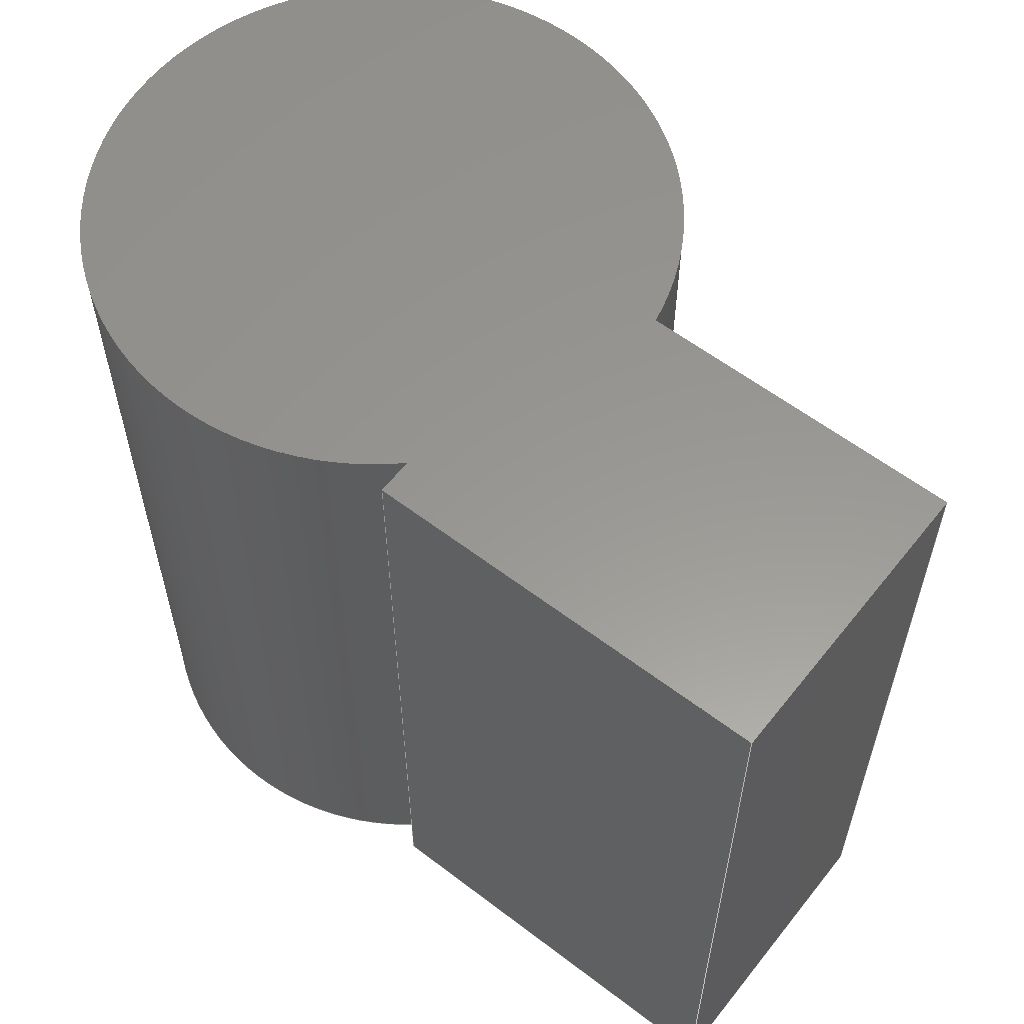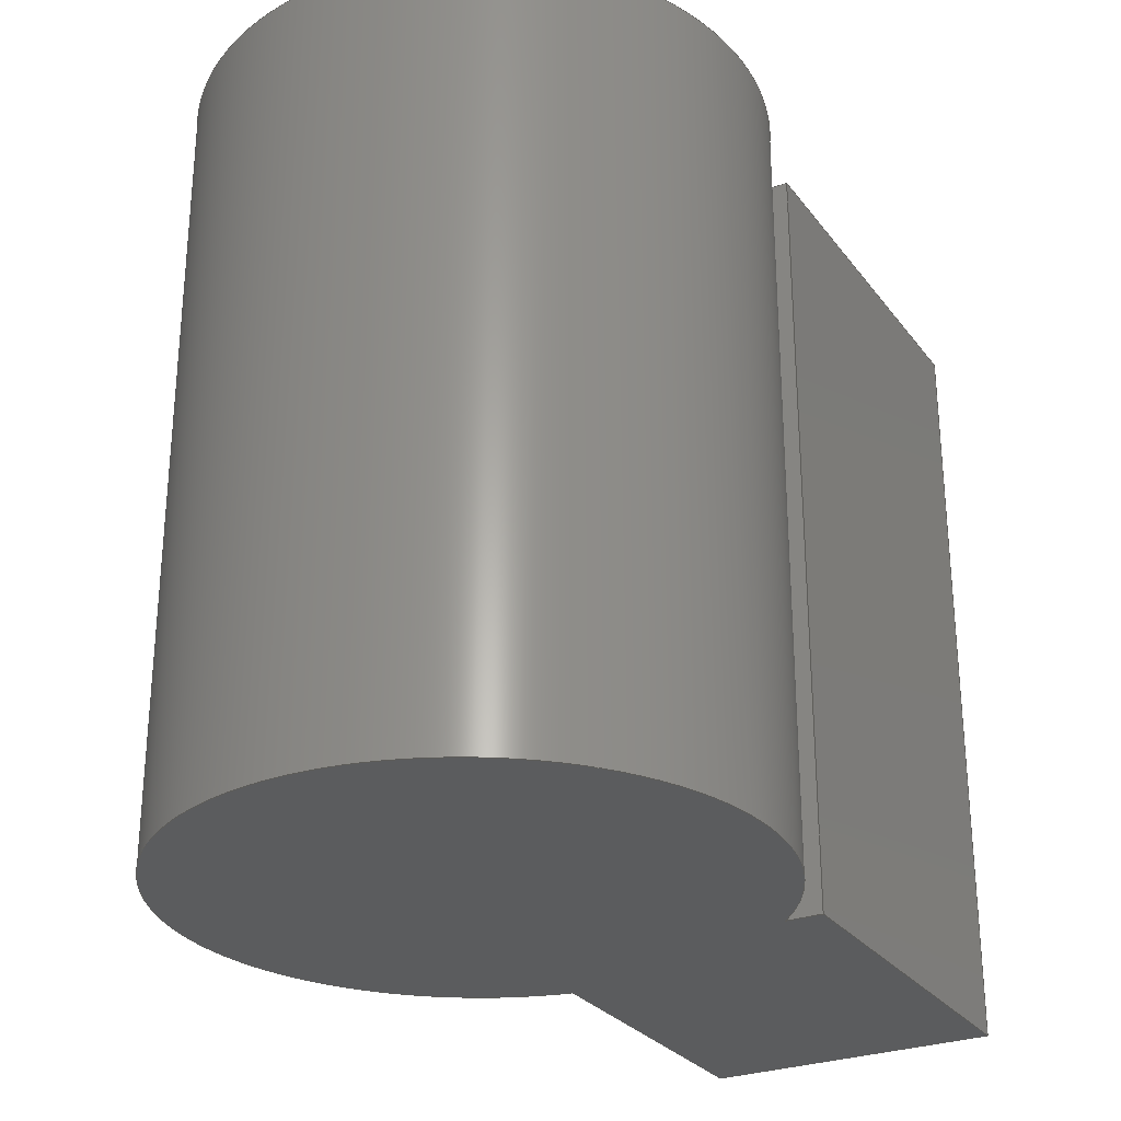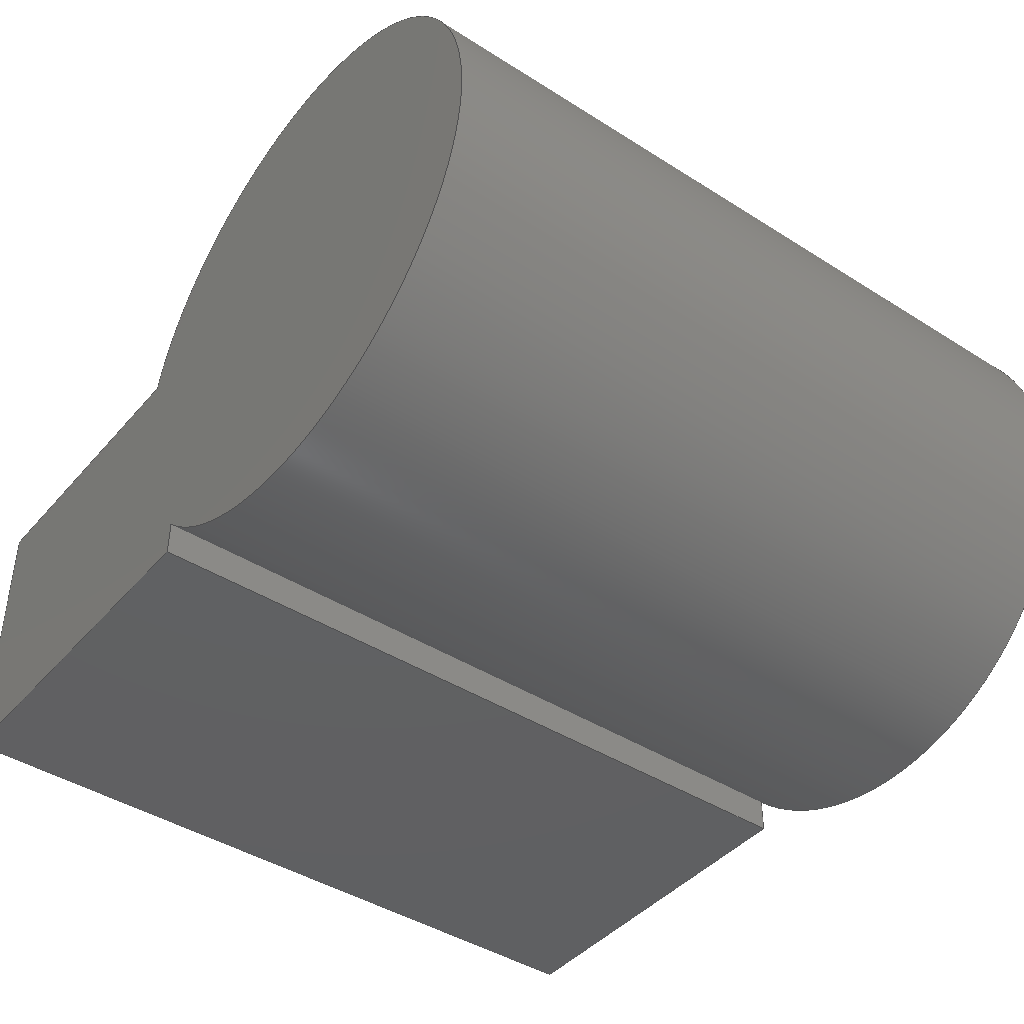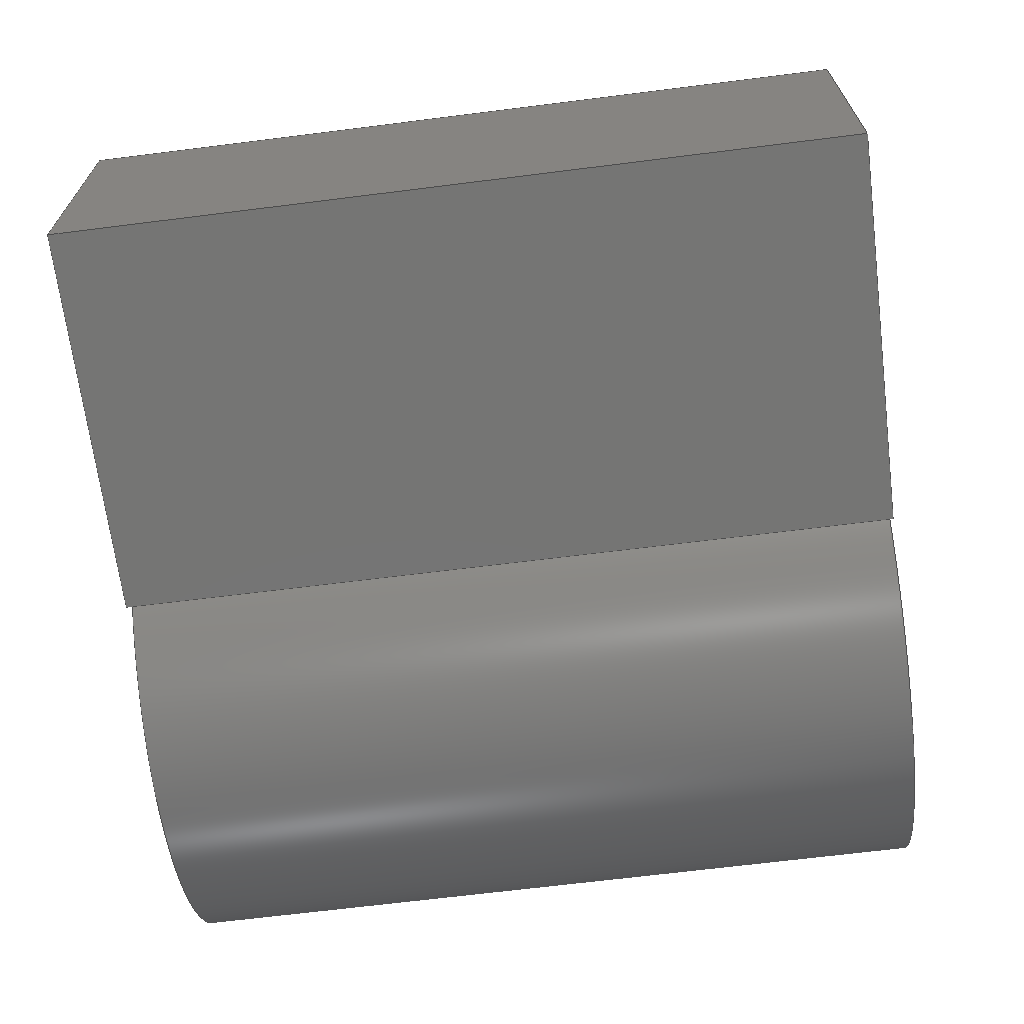
<metadata>
{"format":"step","ext":"step","renderer":"f3d","projection":"perspective","resolution":1024,"background":"white","views":[{"elev":58.8,"azim":38.2,"up":"+Z"},{"elev":-28.0,"azim":-60.7,"up":"+Z"},{"elev":-42.6,"azim":-127.2,"up":"+Y"},{"elev":-67.4,"azim":97.2,"up":"+Y"}]}
</metadata>
<code>
ISO-10303-21;
DATA;
#1 = MECHANICAL_DESIGN_GEOMETRIC_PRESENTATION_REPRESENTATION( ' ', ( #7, #8, #9, #10, #11, #12, #13 ), #6 );
#2 = PRODUCT_DEFINITION_CONTEXT( '', #14, 'design' );
#3 = APPLICATION_PROTOCOL_DEFINITION( 'international standard', 'automotive_design', 2001, #14 );
#4 = PRODUCT_CATEGORY_RELATIONSHIP( 'NONE', 'NONE', #15, #16 );
#5 = SHAPE_DEFINITION_REPRESENTATION( #17, #18 );
#6 =  ( GEOMETRIC_REPRESENTATION_CONTEXT( 3 )GLOBAL_UNCERTAINTY_ASSIGNED_CONTEXT( ( #19 ) )GLOBAL_UNIT_ASSIGNED_CONTEXT( ( #20, #21, #22 ) )REPRESENTATION_CONTEXT( 'NONE', 'WORKSPACE' ) );
#7 = STYLED_ITEM( '', ( #23 ), #24 );
#8 = STYLED_ITEM( '', ( #25 ), #26 );
#9 = STYLED_ITEM( '', ( #27 ), #28 );
#10 = STYLED_ITEM( '', ( #29 ), #30 );
#11 = STYLED_ITEM( '', ( #31 ), #32 );
#12 = STYLED_ITEM( '', ( #33 ), #34 );
#13 = STYLED_ITEM( '', ( #35 ), #36 );
#14 = APPLICATION_CONTEXT( 'core data for automotive mechanical design processes' );
#15 = PRODUCT_CATEGORY( 'part', 'NONE' );
#16 = PRODUCT_RELATED_PRODUCT_CATEGORY( 'detail', ' ', ( #37 ) );
#17 = PRODUCT_DEFINITION_SHAPE( 'NONE', 'NONE', #38 );
#18 = ADVANCED_BREP_SHAPE_REPRESENTATION( 'Part 1', ( #39, #40 ), #6 );
#19 = UNCERTAINTY_MEASURE_WITH_UNIT( LENGTH_MEASURE( 1e-17 ), #20, '', '' );
#20 =  ( CONVERSION_BASED_UNIT( 'METRE', #41 )LENGTH_UNIT(  )NAMED_UNIT( #42 ) );
#21 =  ( NAMED_UNIT( #43 )PLANE_ANGLE_UNIT(  )SI_UNIT( $, .RADIAN. ) );
#22 =  ( NAMED_UNIT( #43 )SI_UNIT( $, .STERADIAN. )SOLID_ANGLE_UNIT(  ) );
#23 = PRESENTATION_STYLE_ASSIGNMENT( ( #44 ) );
#24 = ADVANCED_FACE( '', ( #45 ), #46, .T. );
#25 = PRESENTATION_STYLE_ASSIGNMENT( ( #47 ) );
#26 = ADVANCED_FACE( '', ( #48 ), #49, .F. );
#27 = PRESENTATION_STYLE_ASSIGNMENT( ( #50 ) );
#28 = ADVANCED_FACE( '', ( #51 ), #52, .F. );
#29 = PRESENTATION_STYLE_ASSIGNMENT( ( #53 ) );
#30 = ADVANCED_FACE( '', ( #54 ), #55, .F. );
#31 = PRESENTATION_STYLE_ASSIGNMENT( ( #56 ) );
#32 = ADVANCED_FACE( '', ( #57 ), #58, .T. );
#33 = PRESENTATION_STYLE_ASSIGNMENT( ( #59 ) );
#34 = ADVANCED_FACE( '', ( #60 ), #61, .T. );
#35 = PRESENTATION_STYLE_ASSIGNMENT( ( #62 ) );
#36 = ADVANCED_FACE( '', ( #63 ), #64, .T. );
#37 = PRODUCT( 'Part 1', 'Part 1', 'PART-Part 1-DESC', ( #65 ) );
#38 = PRODUCT_DEFINITION( 'NONE', 'NONE', #66, #2 );
#39 = MANIFOLD_SOLID_BREP( 'Part 1', #67 );
#40 = AXIS2_PLACEMENT_3D( '', #68, #69, #70 );
#41 = LENGTH_MEASURE_WITH_UNIT( LENGTH_MEASURE( 1 ), #71 );
#42 = DIMENSIONAL_EXPONENTS( 1, 0, 0, 0, 0, 0, 0 );
#43 = DIMENSIONAL_EXPONENTS( 0, 0, 0, 0, 0, 0, 0 );
#44 = SURFACE_STYLE_USAGE( .BOTH., #72 );
#45 = FACE_OUTER_BOUND( '', #73, .T. );
#46 = PLANE( '', #74 );
#47 = SURFACE_STYLE_USAGE( .BOTH., #75 );
#48 = FACE_OUTER_BOUND( '', #76, .T. );
#49 = PLANE( '', #77 );
#50 = SURFACE_STYLE_USAGE( .BOTH., #78 );
#51 = FACE_OUTER_BOUND( '', #79, .T. );
#52 = PLANE( '', #80 );
#53 = SURFACE_STYLE_USAGE( .BOTH., #81 );
#54 = FACE_OUTER_BOUND( '', #82, .T. );
#55 = PLANE( '', #83 );
#56 = SURFACE_STYLE_USAGE( .BOTH., #84 );
#57 = FACE_OUTER_BOUND( '', #85, .T. );
#58 = PLANE( '', #86 );
#59 = SURFACE_STYLE_USAGE( .BOTH., #87 );
#60 = FACE_OUTER_BOUND( '', #88, .T. );
#61 = CYLINDRICAL_SURFACE( '', #89, 0.1103 );
#62 = SURFACE_STYLE_USAGE( .BOTH., #90 );
#63 = FACE_OUTER_BOUND( '', #91, .T. );
#64 = PLANE( '', #92 );
#65 = PRODUCT_CONTEXT( '', #14, 'mechanical' );
#66 = PRODUCT_DEFINITION_FORMATION_WITH_SPECIFIED_SOURCE( ' ', 'NONE', #37, .NOT_KNOWN. );
#67 = CLOSED_SHELL( '', ( #34, #36, #24, #26, #30, #32, #28 ) );
#68 = CARTESIAN_POINT( '', ( 0, 0, 0 ) );
#69 = DIRECTION( '', ( 0, 0, 1 ) );
#70 = DIRECTION( '', ( 1, 0, 0 ) );
#71 =  ( LENGTH_UNIT(  )NAMED_UNIT( #42 )SI_UNIT( $, .METRE. ) );
#72 = SURFACE_SIDE_STYLE( '', ( #93 ) );
#73 = EDGE_LOOP( '', ( #94, #95, #96, #97 ) );
#74 = AXIS2_PLACEMENT_3D( '', #98, #99, #100 );
#75 = SURFACE_SIDE_STYLE( '', ( #101 ) );
#76 = EDGE_LOOP( '', ( #102, #103, #104, #105 ) );
#77 = AXIS2_PLACEMENT_3D( '', #106, #107, #108 );
#78 = SURFACE_SIDE_STYLE( '', ( #109 ) );
#79 = EDGE_LOOP( '', ( #110, #111, #112, #113, #114 ) );
#80 = AXIS2_PLACEMENT_3D( '', #115, #116, #117 );
#81 = SURFACE_SIDE_STYLE( '', ( #118 ) );
#82 = EDGE_LOOP( '', ( #119, #120, #121, #122 ) );
#83 = AXIS2_PLACEMENT_3D( '', #123, #124, #125 );
#84 = SURFACE_SIDE_STYLE( '', ( #126 ) );
#85 = EDGE_LOOP( '', ( #127, #128, #129, #130 ) );
#86 = AXIS2_PLACEMENT_3D( '', #131, #132, #133 );
#87 = SURFACE_SIDE_STYLE( '', ( #134 ) );
#88 = EDGE_LOOP( '', ( #135, #136, #137, #138 ) );
#89 = AXIS2_PLACEMENT_3D( '', #139, #140, #141 );
#90 = SURFACE_SIDE_STYLE( '', ( #142 ) );
#91 = EDGE_LOOP( '', ( #143, #144, #145, #146, #147 ) );
#92 = AXIS2_PLACEMENT_3D( '', #148, #149, #150 );
#93 = SURFACE_STYLE_FILL_AREA( #151 );
#94 = ORIENTED_EDGE( '', *, *, #152, .F. );
#95 = ORIENTED_EDGE( '', *, *, #153, .F. );
#96 = ORIENTED_EDGE( '', *, *, #154, .T. );
#97 = ORIENTED_EDGE( '', *, *, #155, .T. );
#98 = CARTESIAN_POINT( '', ( 0.04218, 0.03173, 0.3048 ) );
#99 = DIRECTION( '', ( 0, 1, 0 ) );
#100 = DIRECTION( '', ( 0, 0, 1 ) );
#101 = SURFACE_STYLE_FILL_AREA( #156 );
#102 = ORIENTED_EDGE( '', *, *, #157, .T. );
#103 = ORIENTED_EDGE( '', *, *, #158, .F. );
#104 = ORIENTED_EDGE( '', *, *, #159, .F. );
#105 = ORIENTED_EDGE( '', *, *, #160, .T. );
#106 = CARTESIAN_POINT( '', ( -0.03472, -0.02557, 0.3048 ) );
#107 = DIRECTION( '', ( 1, 0, 0 ) );
#108 = DIRECTION( '', ( 0, 0, -1 ) );
#109 = SURFACE_STYLE_FILL_AREA( #161 );
#110 = ORIENTED_EDGE( '', *, *, #157, .F. );
#111 = ORIENTED_EDGE( '', *, *, #162, .F. );
#112 = ORIENTED_EDGE( '', *, *, #152, .T. );
#113 = ORIENTED_EDGE( '', *, *, #163, .T. );
#114 = ORIENTED_EDGE( '', *, *, #164, .F. );
#115 = CARTESIAN_POINT( '', ( -0.05163, 0.01008, 0 ) );
#116 = DIRECTION( '', ( 0, 0, 1 ) );
#117 = DIRECTION( '', ( 1, 0, 0 ) );
#118 = SURFACE_STYLE_FILL_AREA( #165 );
#119 = ORIENTED_EDGE( '', *, *, #164, .T. );
#120 = ORIENTED_EDGE( '', *, *, #166, .F. );
#121 = ORIENTED_EDGE( '', *, *, #167, .F. );
#122 = ORIENTED_EDGE( '', *, *, #158, .T. );
#123 = CARTESIAN_POINT( '', ( 0.04218, -0.08287, 0.3048 ) );
#124 = DIRECTION( '', ( 0, 1, 0 ) );
#125 = DIRECTION( '', ( 0, 0, 1 ) );
#126 = SURFACE_STYLE_FILL_AREA( #168 );
#127 = ORIENTED_EDGE( '', *, *, #163, .F. );
#128 = ORIENTED_EDGE( '', *, *, #155, .F. );
#129 = ORIENTED_EDGE( '', *, *, #169, .T. );
#130 = ORIENTED_EDGE( '', *, *, #166, .T. );
#131 = CARTESIAN_POINT( '', ( 0.1191, -0.02557, 0.3048 ) );
#132 = DIRECTION( '', ( 1, 0, 0 ) );
#133 = DIRECTION( '', ( 0, 0, -1 ) );
#134 = SURFACE_STYLE_FILL_AREA( #170 );
#135 = ORIENTED_EDGE( '', *, *, #162, .T. );
#136 = ORIENTED_EDGE( '', *, *, #160, .F. );
#137 = ORIENTED_EDGE( '', *, *, #171, .F. );
#138 = ORIENTED_EDGE( '', *, *, #153, .T. );
#139 = CARTESIAN_POINT( '', ( -0.112, 0.01008, 0.3048 ) );
#140 = DIRECTION( '', ( -0, -0, 1 ) );
#141 = DIRECTION( '', ( -1, 0, 0 ) );
#142 = SURFACE_STYLE_FILL_AREA( #172 );
#143 = ORIENTED_EDGE( '', *, *, #159, .T. );
#144 = ORIENTED_EDGE( '', *, *, #167, .T. );
#145 = ORIENTED_EDGE( '', *, *, #169, .F. );
#146 = ORIENTED_EDGE( '', *, *, #154, .F. );
#147 = ORIENTED_EDGE( '', *, *, #171, .T. );
#148 = CARTESIAN_POINT( '', ( -0.05163, 0.01008, 0.3048 ) );
#149 = DIRECTION( '', ( 0, 0, 1 ) );
#150 = DIRECTION( '', ( 1, 0, 0 ) );
#151 = FILL_AREA_STYLE( '', ( #173 ) );
#152 = EDGE_CURVE( '', #174, #175, #176, .T. );
#153 = EDGE_CURVE( '', #177, #174, #178, .T. );
#154 = EDGE_CURVE( '', #177, #179, #180, .T. );
#155 = EDGE_CURVE( '', #179, #175, #181, .T. );
#156 = FILL_AREA_STYLE( '', ( #182 ) );
#157 = EDGE_CURVE( '', #183, #184, #185, .T. );
#158 = EDGE_CURVE( '', #186, #184, #187, .T. );
#159 = EDGE_CURVE( '', #188, #186, #189, .T. );
#160 = EDGE_CURVE( '', #188, #183, #190, .T. );
#161 = FILL_AREA_STYLE( '', ( #191 ) );
#162 = EDGE_CURVE( '', #174, #183, #192, .T. );
#163 = EDGE_CURVE( '', #175, #193, #194, .T. );
#164 = EDGE_CURVE( '', #184, #193, #195, .T. );
#165 = FILL_AREA_STYLE( '', ( #196 ) );
#166 = EDGE_CURVE( '', #197, #193, #198, .T. );
#167 = EDGE_CURVE( '', #186, #197, #199, .T. );
#168 = FILL_AREA_STYLE( '', ( #200 ) );
#169 = EDGE_CURVE( '', #179, #197, #201, .T. );
#170 = FILL_AREA_STYLE( '', ( #202 ) );
#171 = EDGE_CURVE( '', #177, #188, #203, .T. );
#172 = FILL_AREA_STYLE( '', ( #204 ) );
#173 = FILL_AREA_STYLE_COLOUR( '', #205 );
#174 = VERTEX_POINT( '', #206 );
#175 = VERTEX_POINT( '', #207 );
#176 = LINE( '', #208, #209 );
#177 = VERTEX_POINT( '', #210 );
#178 = LINE( '', #211, #212 );
#179 = VERTEX_POINT( '', #213 );
#180 = LINE( '', #214, #215 );
#181 = LINE( '', #216, #217 );
#182 = FILL_AREA_STYLE_COLOUR( '', #218 );
#183 = VERTEX_POINT( '', #219 );
#184 = VERTEX_POINT( '', #220 );
#185 = LINE( '', #221, #222 );
#186 = VERTEX_POINT( '', #223 );
#187 = LINE( '', #224, #225 );
#188 = VERTEX_POINT( '', #226 );
#189 = LINE( '', #227, #228 );
#190 = LINE( '', #229, #230 );
#191 = FILL_AREA_STYLE_COLOUR( '', #231 );
#192 = CIRCLE( '', #232, 0.1103 );
#193 = VERTEX_POINT( '', #233 );
#194 = LINE( '', #234, #235 );
#195 = LINE( '', #236, #237 );
#196 = FILL_AREA_STYLE_COLOUR( '', #238 );
#197 = VERTEX_POINT( '', #239 );
#198 = LINE( '', #240, #241 );
#199 = LINE( '', #242, #243 );
#200 = FILL_AREA_STYLE_COLOUR( '', #244 );
#201 = LINE( '', #245, #246 );
#202 = FILL_AREA_STYLE_COLOUR( '', #247 );
#203 = CIRCLE( '', #248, 0.1103 );
#204 = FILL_AREA_STYLE_COLOUR( '', #249 );
#205 = COLOUR_RGB( '', 0.6039, 0.6471, 0.6863 );
#206 = CARTESIAN_POINT( '', ( -0.003794, 0.03173, 0 ) );
#207 = CARTESIAN_POINT( '', ( 0.1191, 0.03173, 0 ) );
#208 = CARTESIAN_POINT( '', ( 0.04218, 0.03173, 0 ) );
#209 = VECTOR( '', #250, 1 );
#210 = CARTESIAN_POINT( '', ( -0.003794, 0.03173, 0.3048 ) );
#211 = CARTESIAN_POINT( '', ( -0.003794, 0.03173, 0.3048 ) );
#212 = VECTOR( '', #251, 1 );
#213 = CARTESIAN_POINT( '', ( 0.1191, 0.03173, 0.3048 ) );
#214 = CARTESIAN_POINT( '', ( 0.04218, 0.03173, 0.3048 ) );
#215 = VECTOR( '', #252, 1 );
#216 = CARTESIAN_POINT( '', ( 0.1191, 0.03173, 0.3048 ) );
#217 = VECTOR( '', #253, 1 );
#218 = COLOUR_RGB( '', 0.6039, 0.6471, 0.6863 );
#219 = CARTESIAN_POINT( '', ( -0.03472, -0.06869, 0 ) );
#220 = CARTESIAN_POINT( '', ( -0.03472, -0.08287, 0 ) );
#221 = CARTESIAN_POINT( '', ( -0.03472, -0.02557, 0 ) );
#222 = VECTOR( '', #254, 1 );
#223 = CARTESIAN_POINT( '', ( -0.03472, -0.08287, 0.3048 ) );
#224 = CARTESIAN_POINT( '', ( -0.03472, -0.08287, 0.3048 ) );
#225 = VECTOR( '', #255, 1 );
#226 = CARTESIAN_POINT( '', ( -0.03472, -0.06869, 0.3048 ) );
#227 = CARTESIAN_POINT( '', ( -0.03472, -0.02557, 0.3048 ) );
#228 = VECTOR( '', #256, 1 );
#229 = CARTESIAN_POINT( '', ( -0.03472, -0.06869, 0.3048 ) );
#230 = VECTOR( '', #257, 1 );
#231 = COLOUR_RGB( '', 0.6039, 0.6471, 0.6863 );
#232 = AXIS2_PLACEMENT_3D( '', #258, #259, #260 );
#233 = CARTESIAN_POINT( '', ( 0.1191, -0.08287, 0 ) );
#234 = CARTESIAN_POINT( '', ( 0.1191, -0.02557, 0 ) );
#235 = VECTOR( '', #261, 1 );
#236 = CARTESIAN_POINT( '', ( 0.04218, -0.08287, 0 ) );
#237 = VECTOR( '', #262, 1 );
#238 = COLOUR_RGB( '', 0.6039, 0.6471, 0.6863 );
#239 = CARTESIAN_POINT( '', ( 0.1191, -0.08287, 0.3048 ) );
#240 = CARTESIAN_POINT( '', ( 0.1191, -0.08287, 0.3048 ) );
#241 = VECTOR( '', #263, 1 );
#242 = CARTESIAN_POINT( '', ( 0.04218, -0.08287, 0.3048 ) );
#243 = VECTOR( '', #264, 1 );
#244 = COLOUR_RGB( '', 0.6039, 0.6471, 0.6863 );
#245 = CARTESIAN_POINT( '', ( 0.1191, -0.02557, 0.3048 ) );
#246 = VECTOR( '', #265, 1 );
#247 = COLOUR_RGB( '', 0.6039, 0.6471, 0.6863 );
#248 = AXIS2_PLACEMENT_3D( '', #266, #267, #268 );
#249 = COLOUR_RGB( '', 0.6039, 0.6471, 0.6863 );
#250 = DIRECTION( '', ( 1, 0, 0 ) );
#251 = DIRECTION( '', ( 0, 0, -1 ) );
#252 = DIRECTION( '', ( 1, 0, 0 ) );
#253 = DIRECTION( '', ( 0, 0, -1 ) );
#254 = DIRECTION( '', ( 0, -1, 0 ) );
#255 = DIRECTION( '', ( 0, 0, -1 ) );
#256 = DIRECTION( '', ( 0, -1, 0 ) );
#257 = DIRECTION( '', ( 0, 0, -1 ) );
#258 = CARTESIAN_POINT( '', ( -0.112, 0.01008, 0 ) );
#259 = DIRECTION( '', ( 0, -0, 1 ) );
#260 = DIRECTION( '', ( 0.9806, 0.1962, 0 ) );
#261 = DIRECTION( '', ( 0, -1, 0 ) );
#262 = DIRECTION( '', ( 1, 0, 0 ) );
#263 = DIRECTION( '', ( 0, 0, -1 ) );
#264 = DIRECTION( '', ( 1, 0, 0 ) );
#265 = DIRECTION( '', ( 0, -1, 0 ) );
#266 = CARTESIAN_POINT( '', ( -0.112, 0.01008, 0.3048 ) );
#267 = DIRECTION( '', ( 0, -0, 1 ) );
#268 = DIRECTION( '', ( 0.9806, 0.1962, 0 ) );
ENDSEC;
END-ISO-10303-21;

</code>
